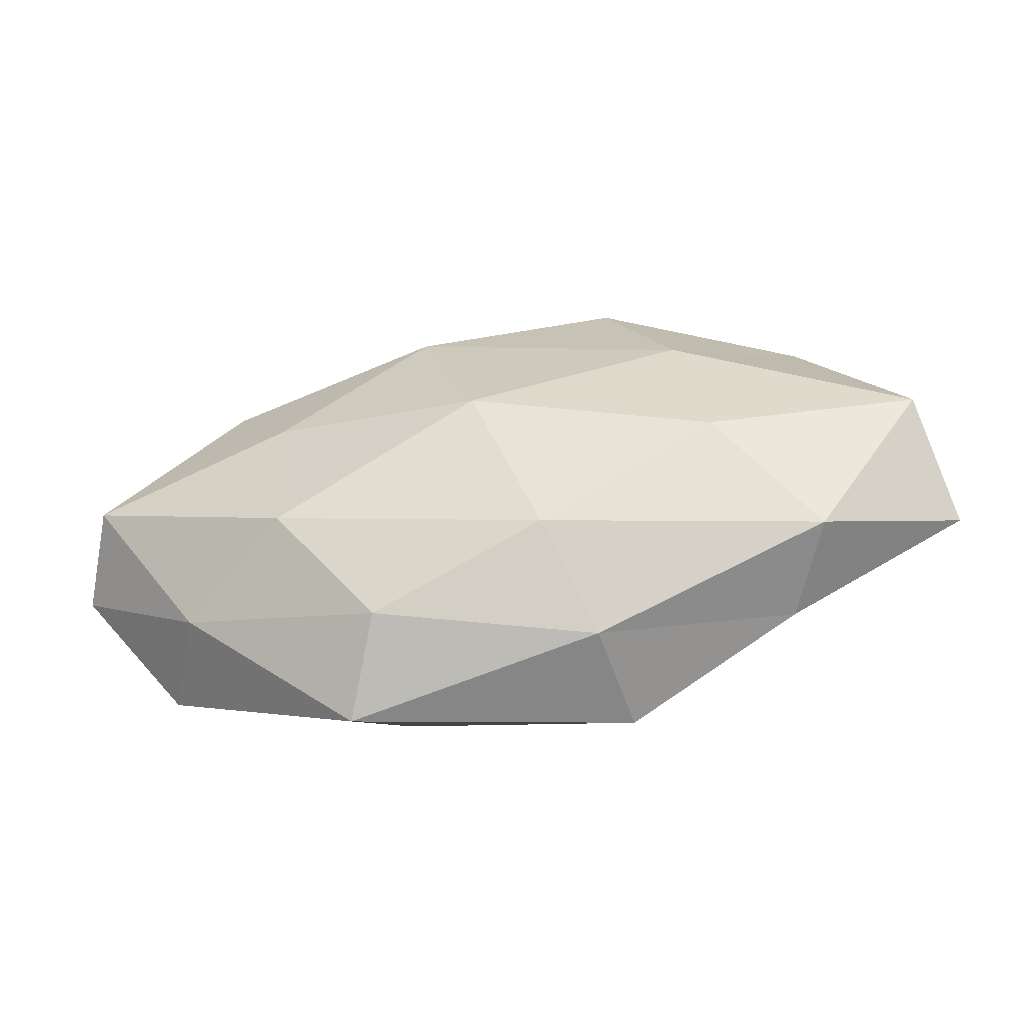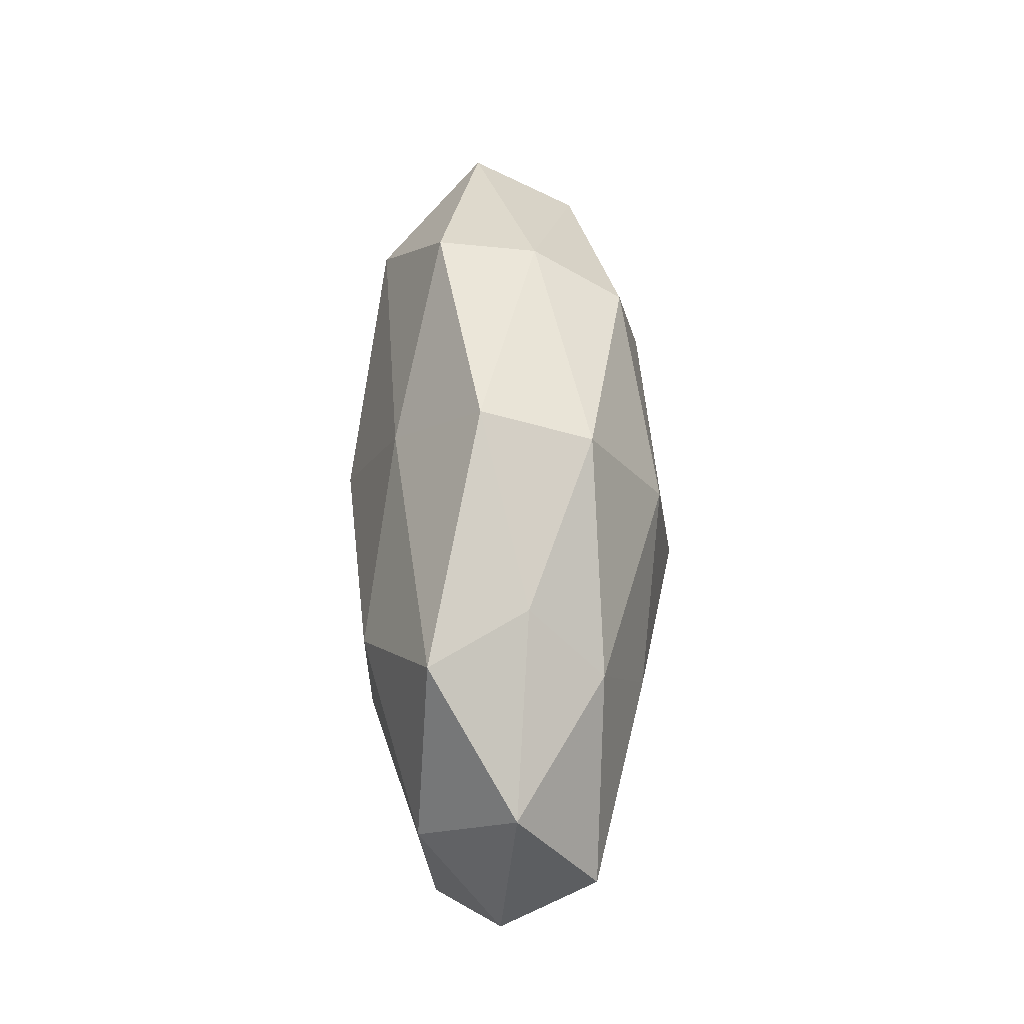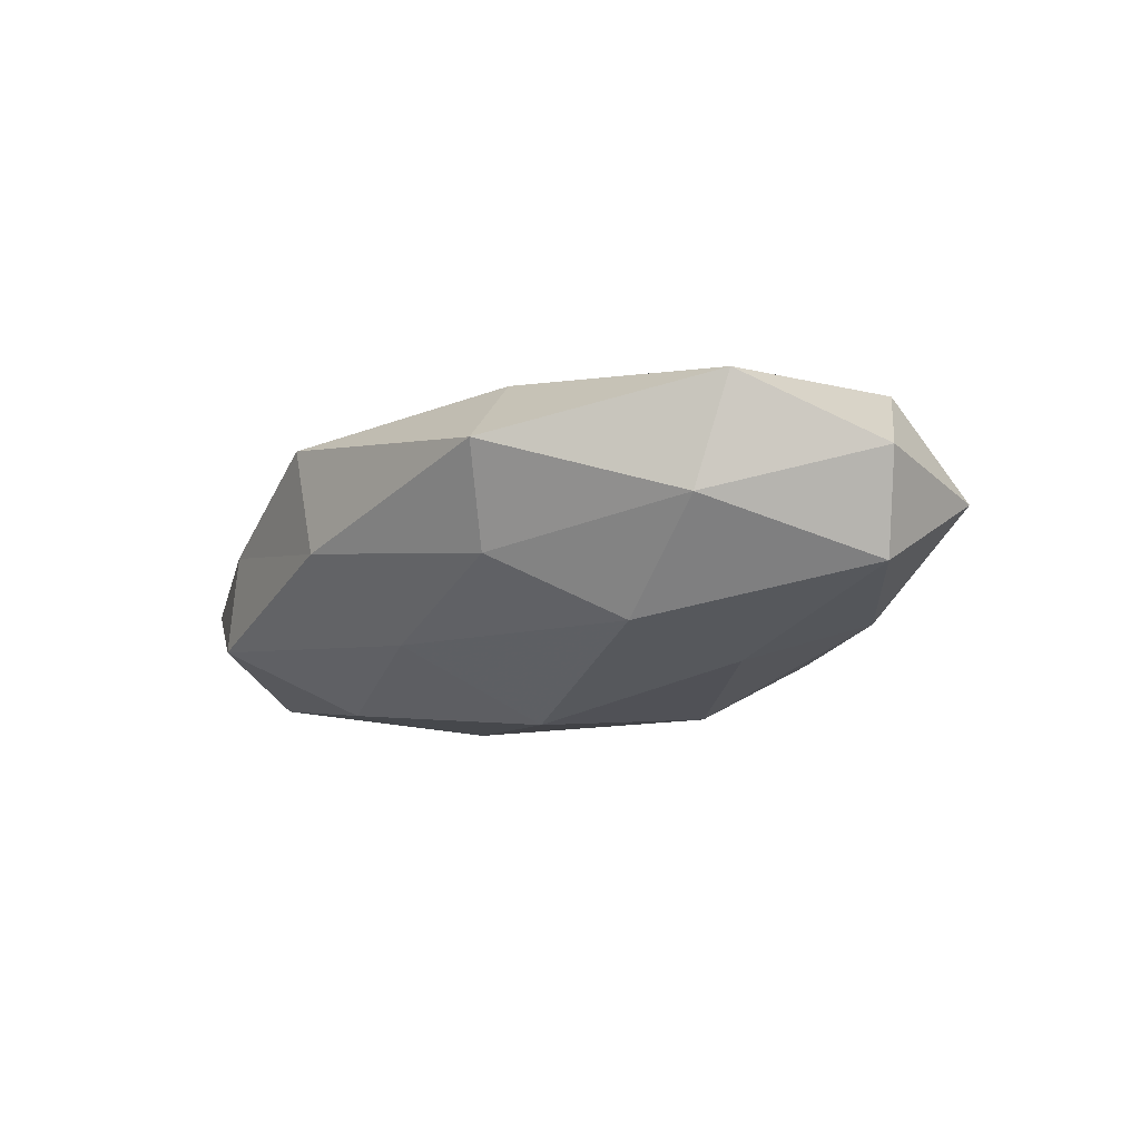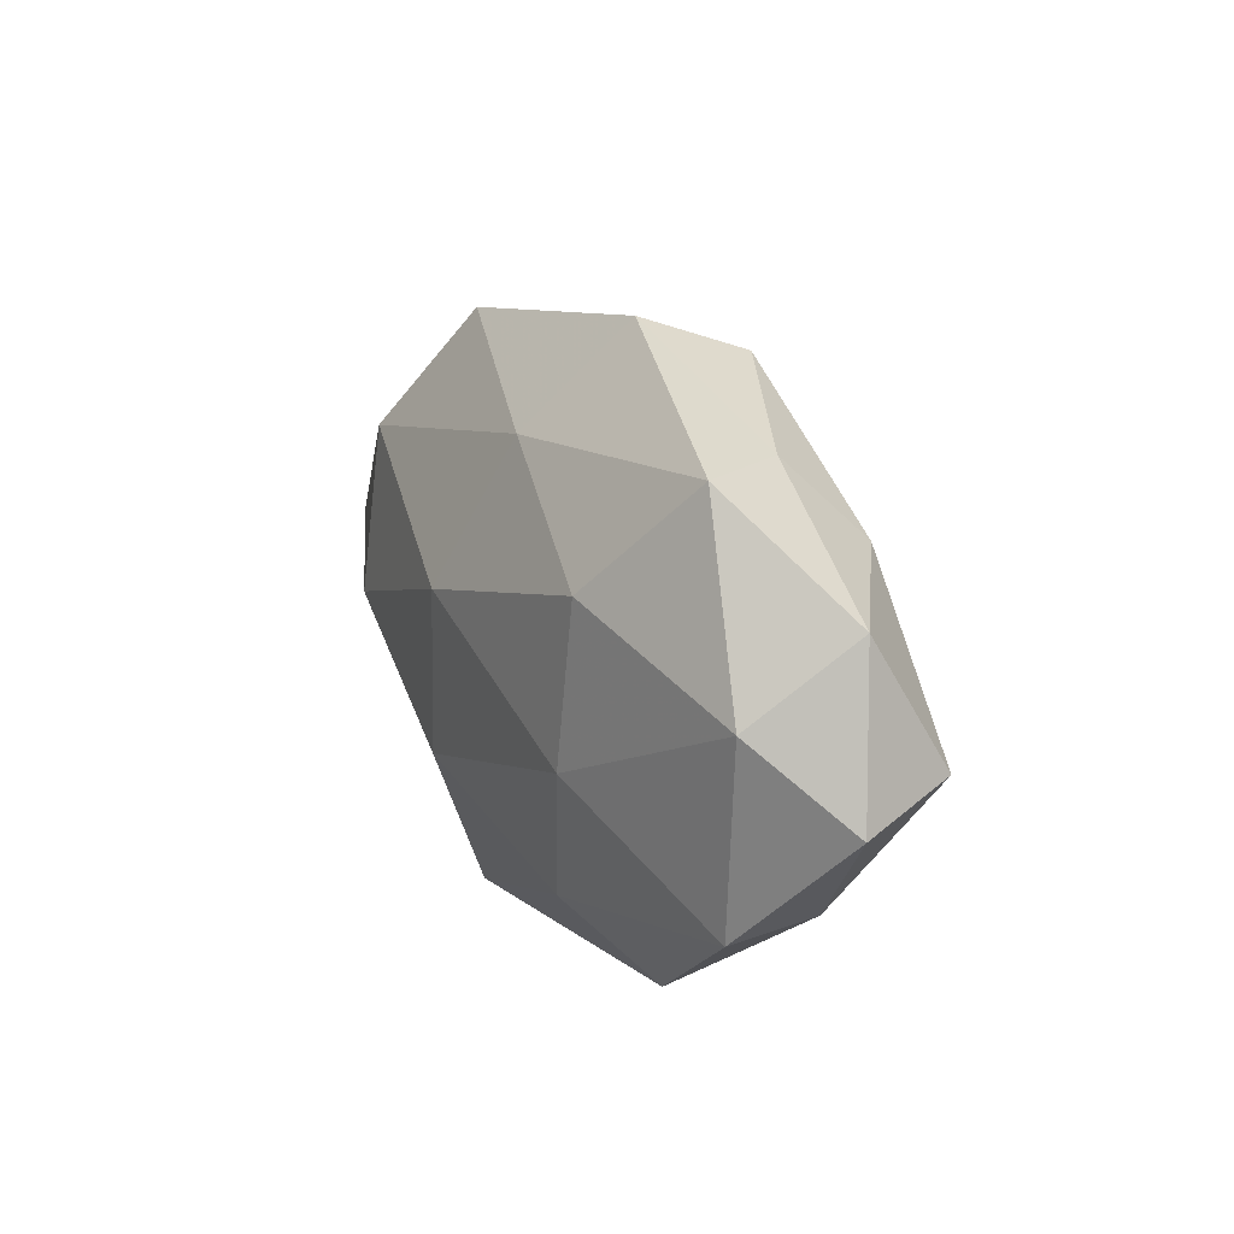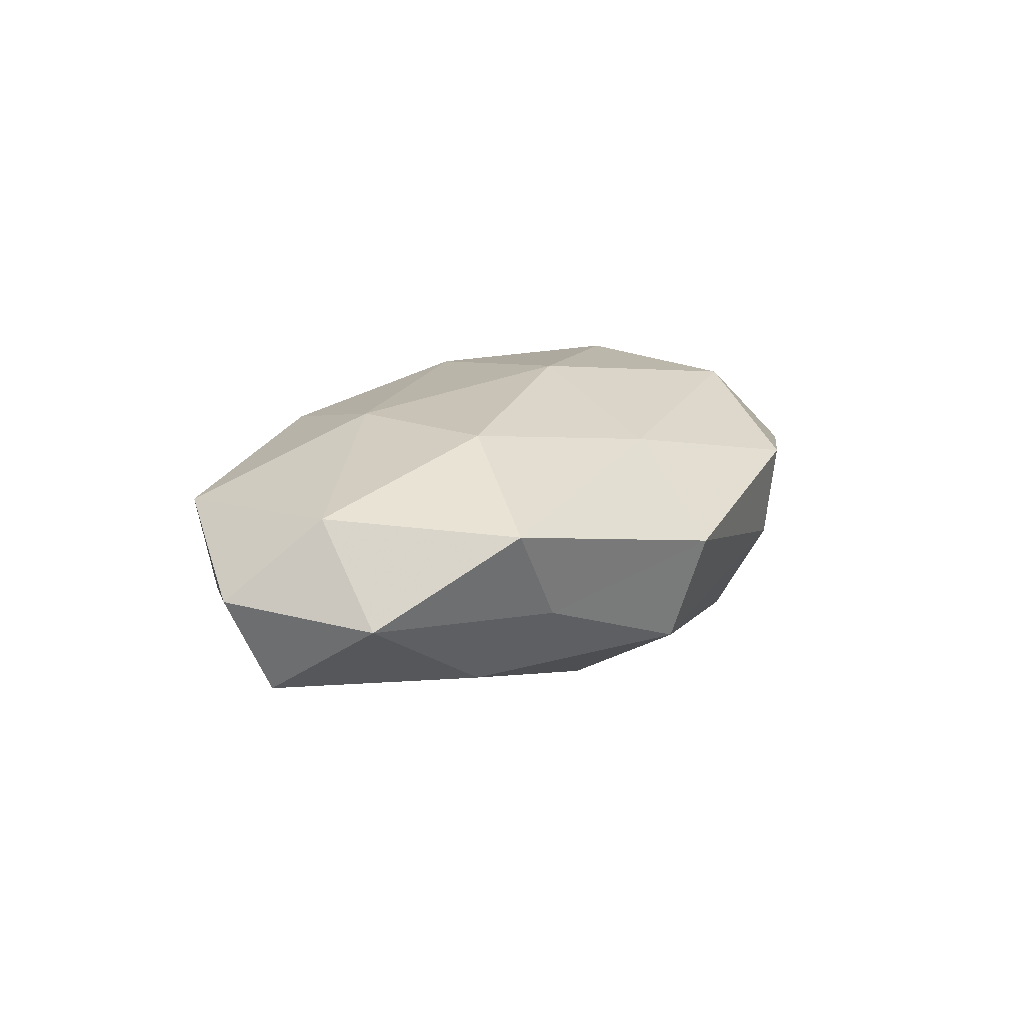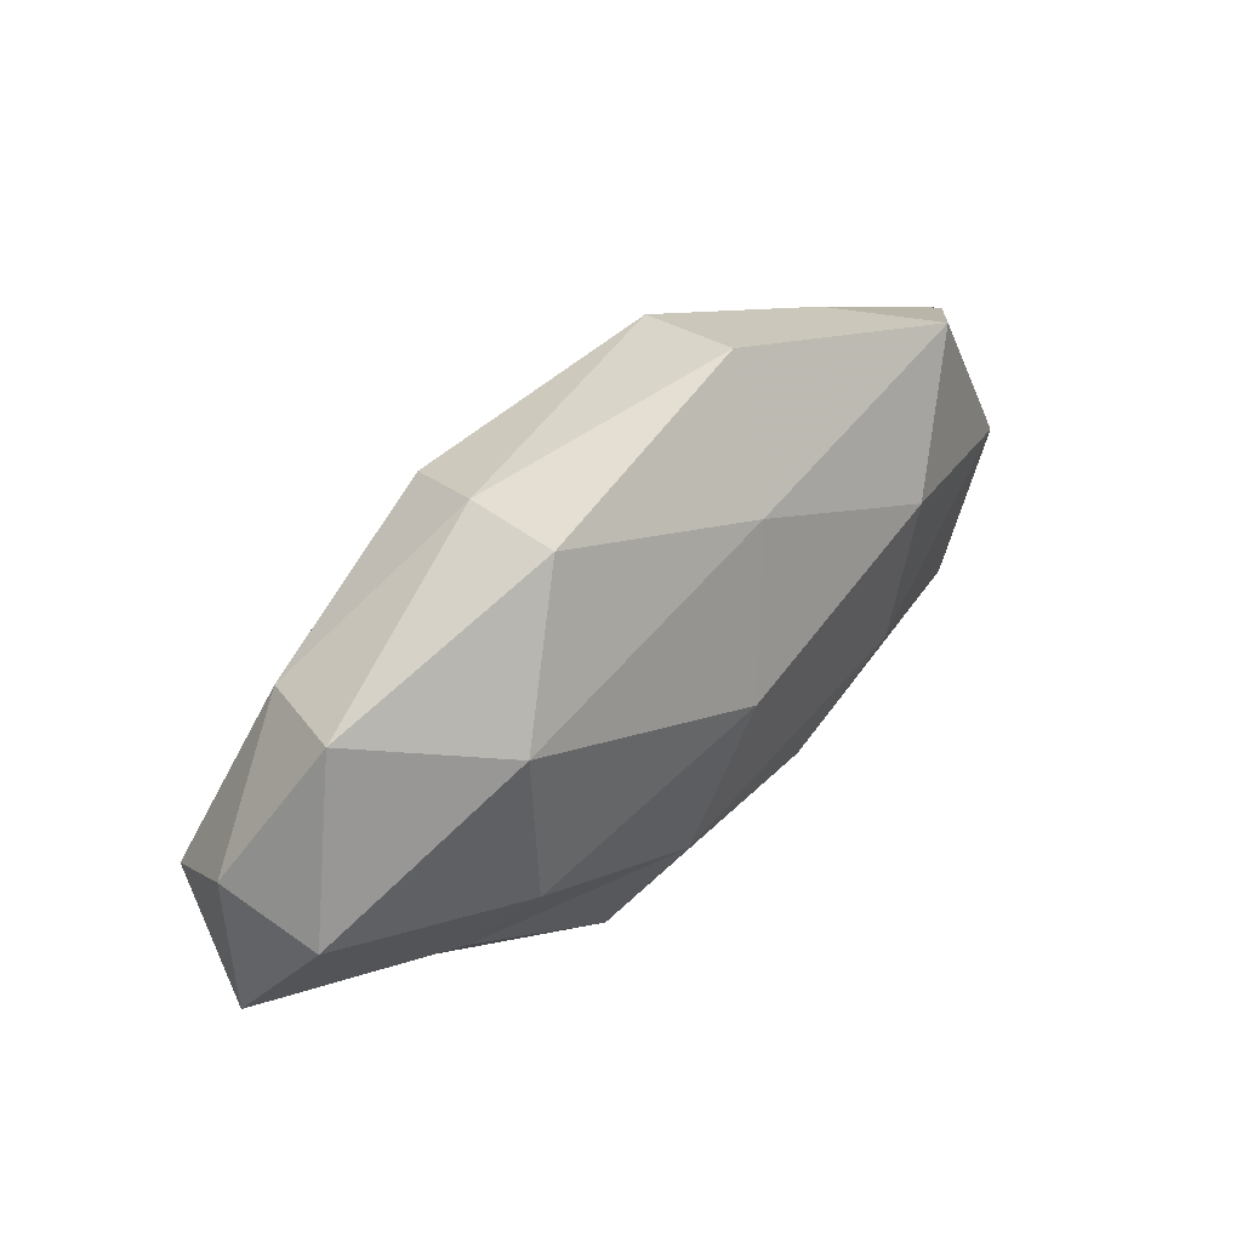
<metadata>
{"format":"obj","ext":"obj","renderer":"f3d","projection":"perspective","resolution":1024,"background":"white","views":[{"elev":-57.1,"azim":-170.5,"up":"+Y"},{"elev":52.6,"azim":90.4,"up":"+Y"},{"elev":-16.1,"azim":45.7,"up":"+Z"},{"elev":15.4,"azim":65.5,"up":"+Y"},{"elev":14.6,"azim":119.6,"up":"+Z"},{"elev":49.8,"azim":-44.4,"up":"+Y"}]}
</metadata>
<code>
v 0.05602 -0.00659 0.0001934
v -0.03899 0.0171 -0.008184
v -0.01012 -0.03196 -0.003112
v 0.02815 0.01117 0.01651
v 0.03549 0.01532 -0.01153
v 0.04481 -0.01945 0.008451
v -0.02902 -0.001924 0.01803
v 0.006575 0.0226 0.01321
v -0.02641 -0.01138 -0.01688
v 0.02034 -0.0343 0.003133
v -0.0327 -0.01504 0.01043
v 0.02682 -0.01652 -0.01524
v -0.03785 -0.02373 -0.008686
v 0.001959 -0.006016 -0.02155
v -0.05068 0.002652 0.01035
v -0.02799 0.01769 0.01603
v 0.02741 0.001365 -0.01684
v 0.01594 -0.02835 -0.007739
v -0.03313 -0.02589 0.002414
v -0.0516 -0.003249 -0.01115
v 0.05236 0.01165 -0.001669
v -0.05506 -0.01296 0.001147
v -0.005042 -0.02217 -0.01335
v -0.02312 0.007188 -0.01725
v -0.007492 -0.01515 0.01782
v 0.02452 -0.007604 0.01669
v 0.01553 -0.02419 0.01298
v -0.0125 -0.03282 0.01003
v 0.03233 0.02389 -0.00287
v 0.04007 0.02389 0.008254
v -0.05357 0.006072 -0.00081
v 0.052 -0.00304 -0.01098
v -0.0423 0.02173 0.004153
v 0.03998 -0.02025 -0.004401
v 0.01252 0.03476 0.002766
v 0.01304 0.03049 -0.01004
v -0.01688 0.03213 0.008209
v -0.01477 0.02469 -0.0141
v -0.000589 0.005397 0.02007
v 0.04902 0.002633 0.009719
v -0.01706 0.03052 -0.003416
v 0.008973 0.01506 -0.01881
f 15 11 7
f 7 16 15
f 14 17 12
f 3 18 10
f 13 3 19
f 9 13 20
f 22 11 15
f 22 19 11
f 13 19 22
f 13 22 20
f 23 3 13
f 9 23 13
f 9 14 23
f 14 12 23
f 23 18 3
f 23 12 18
f 9 24 14
f 20 2 24
f 9 20 24
f 25 7 11
f 6 27 10
f 26 27 6
f 26 25 27
f 3 10 28
f 19 3 28
f 28 11 19
f 25 11 28
f 28 10 27
f 27 25 28
f 29 21 5
f 4 30 8
f 30 21 29
f 20 31 2
f 31 22 15
f 20 22 31
f 5 32 17
f 12 17 32
f 21 1 32
f 21 32 5
f 16 33 15
f 2 31 33
f 15 33 31
f 1 6 34
f 6 10 34
f 34 10 18
f 18 12 34
f 34 32 1
f 12 32 34
f 30 35 8
f 30 29 35
f 5 36 29
f 35 29 36
f 8 37 16
f 16 37 33
f 8 35 37
f 24 2 38
f 4 8 39
f 39 16 7
f 8 16 39
f 39 7 25
f 4 39 26
f 39 25 26
f 40 6 1
f 40 1 21
f 4 26 40
f 26 6 40
f 4 40 30
f 40 21 30
f 2 33 41
f 35 36 41
f 41 33 37
f 37 35 41
f 38 2 41
f 41 36 38
f 17 42 5
f 14 42 17
f 24 42 14
f 42 36 5
f 24 38 42
f 42 38 36

</code>
